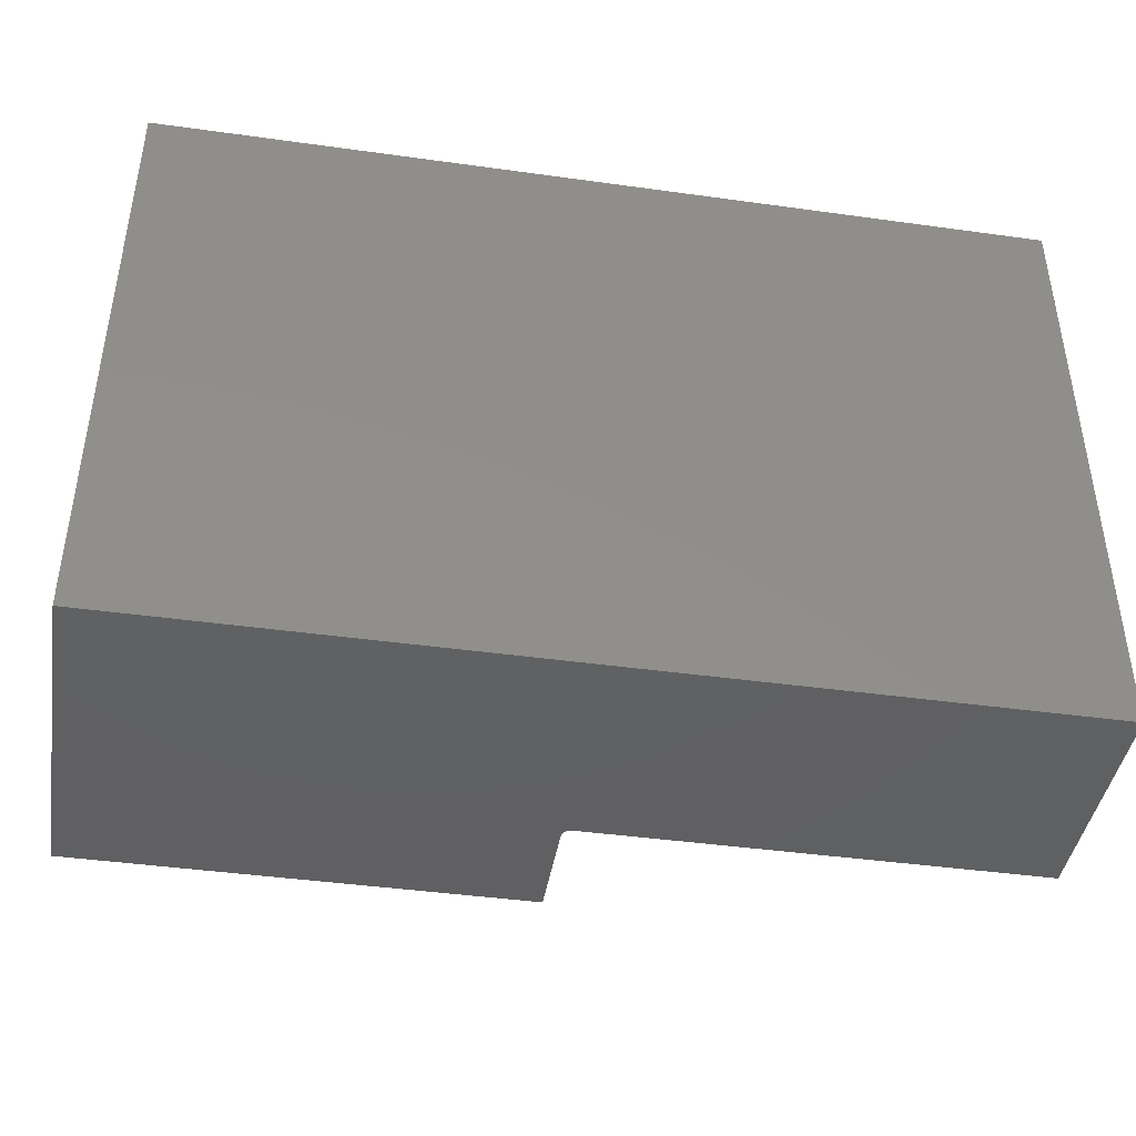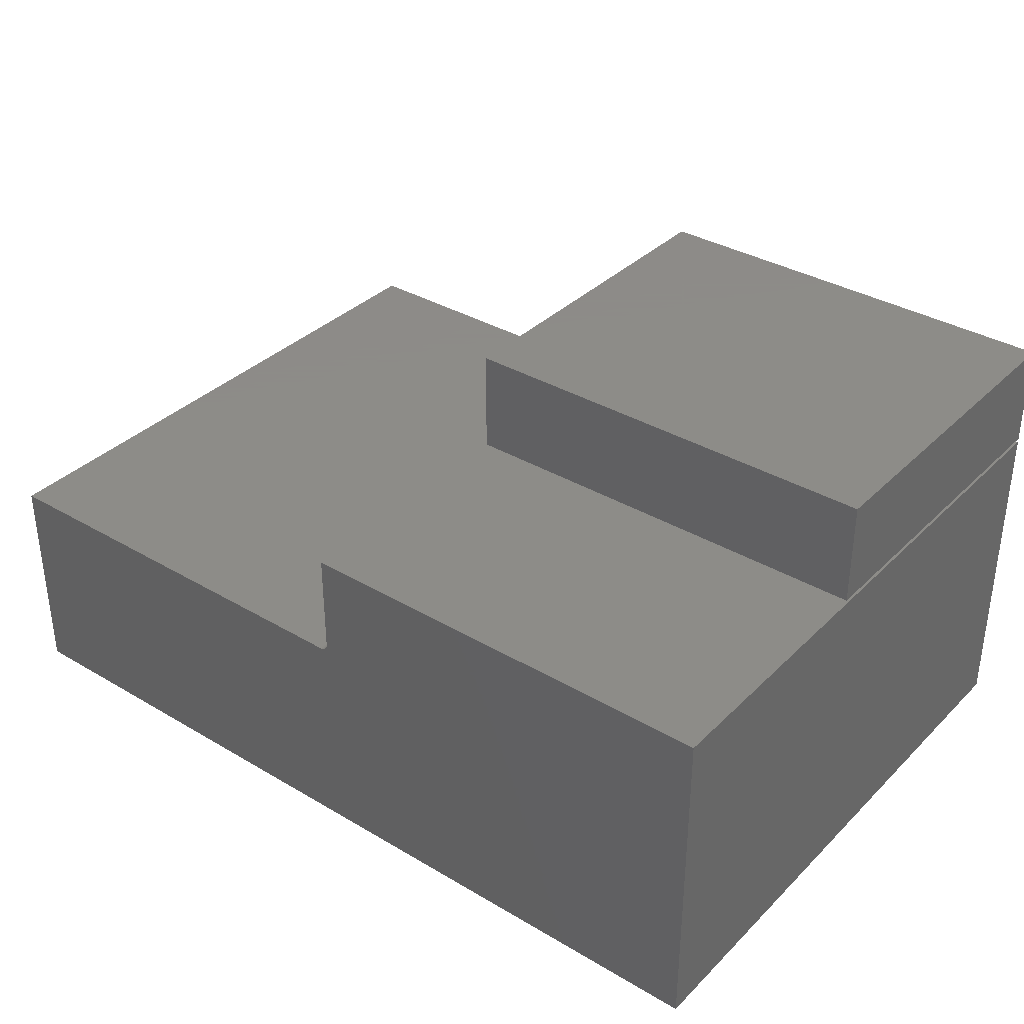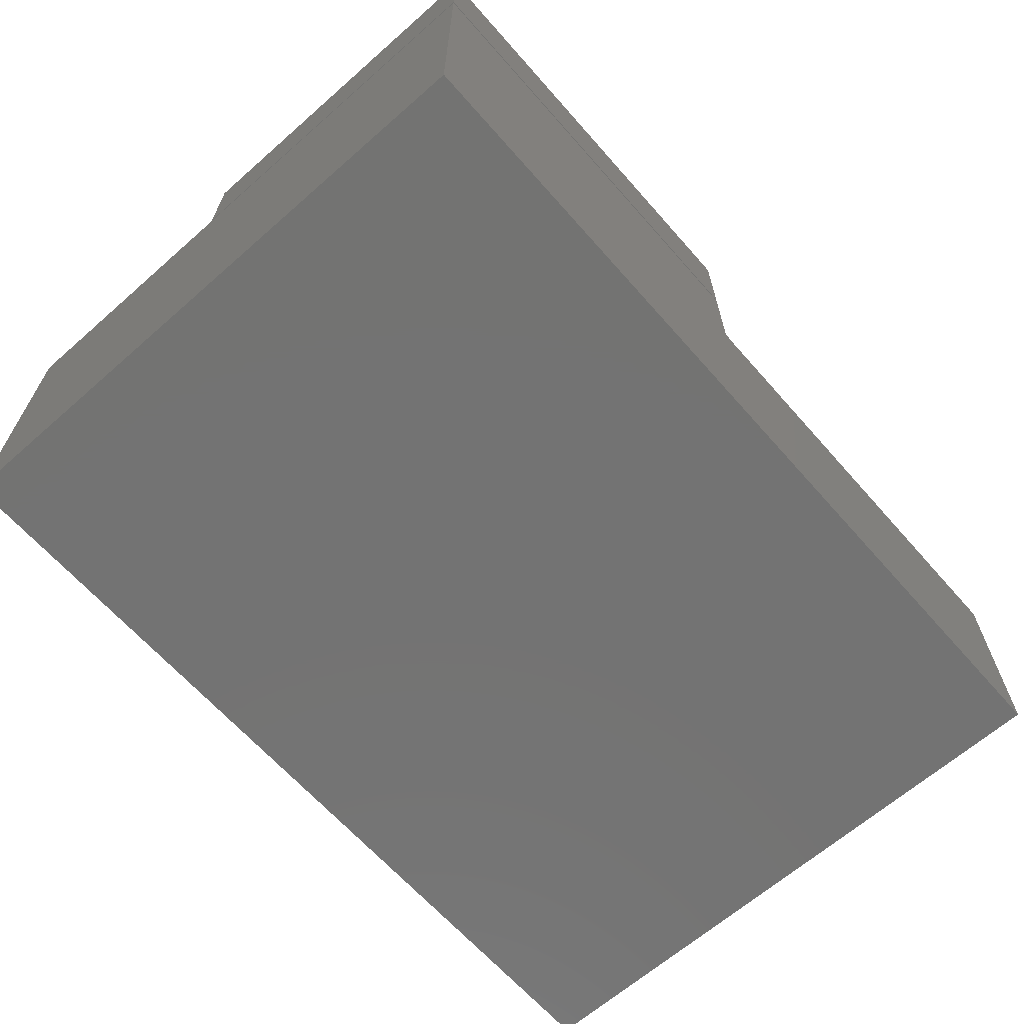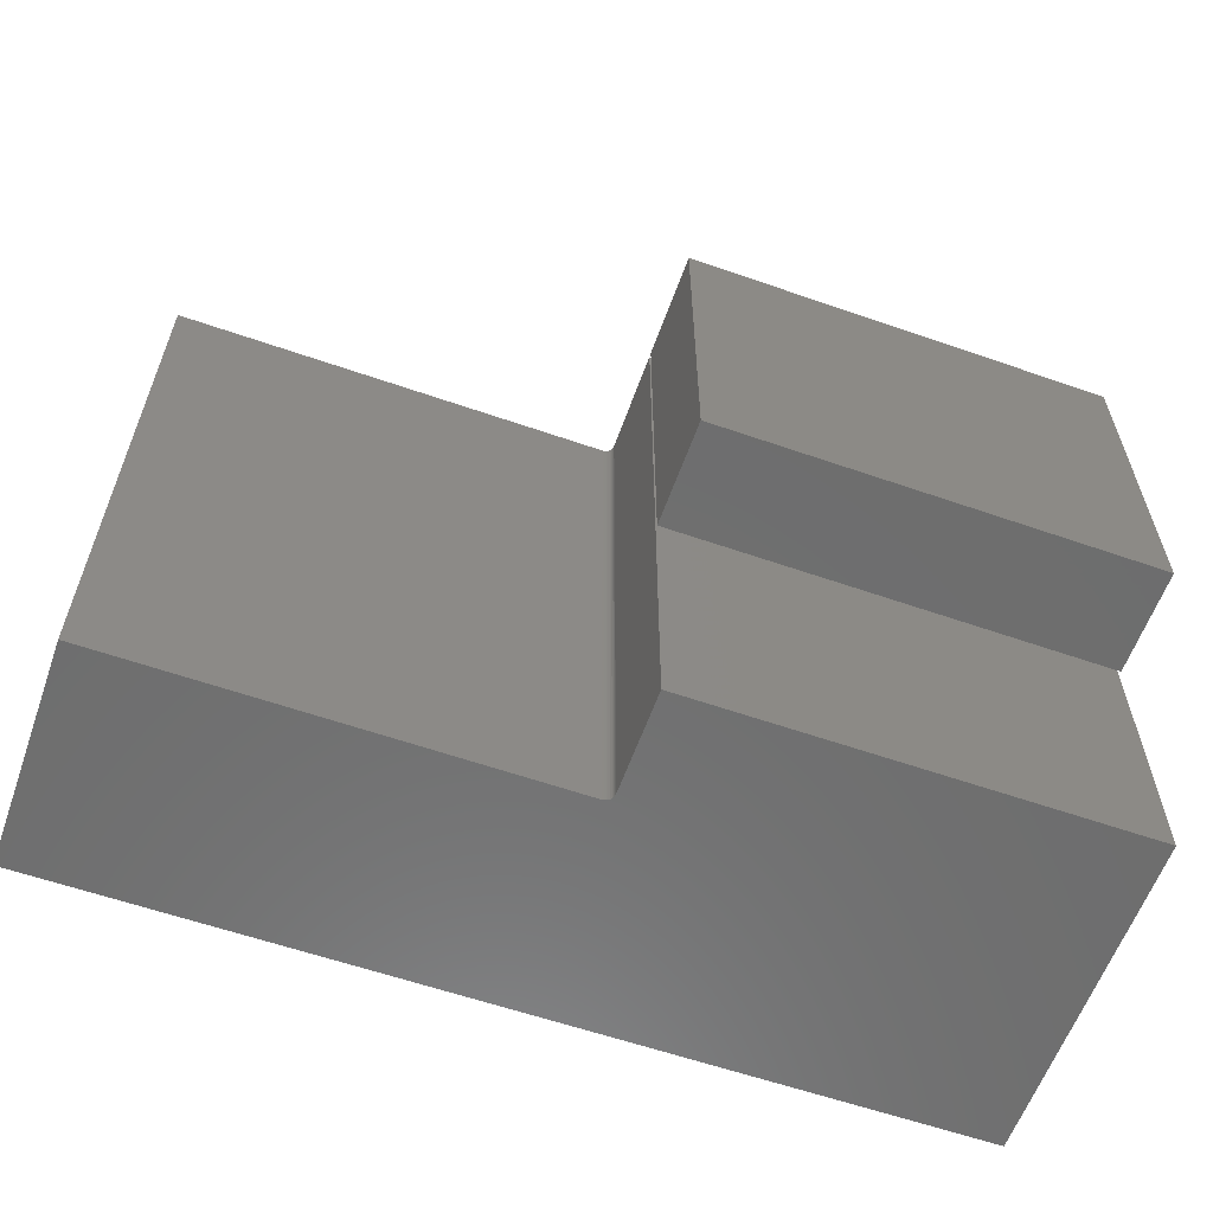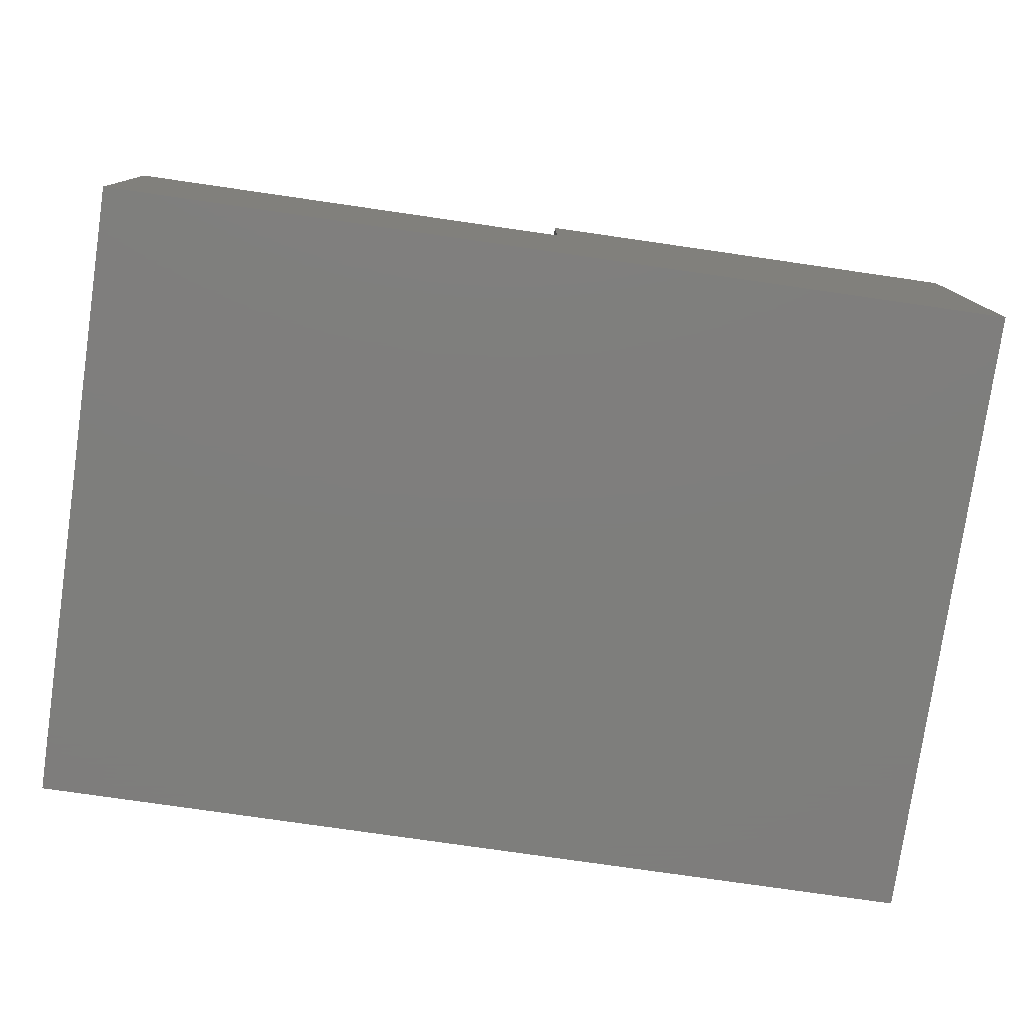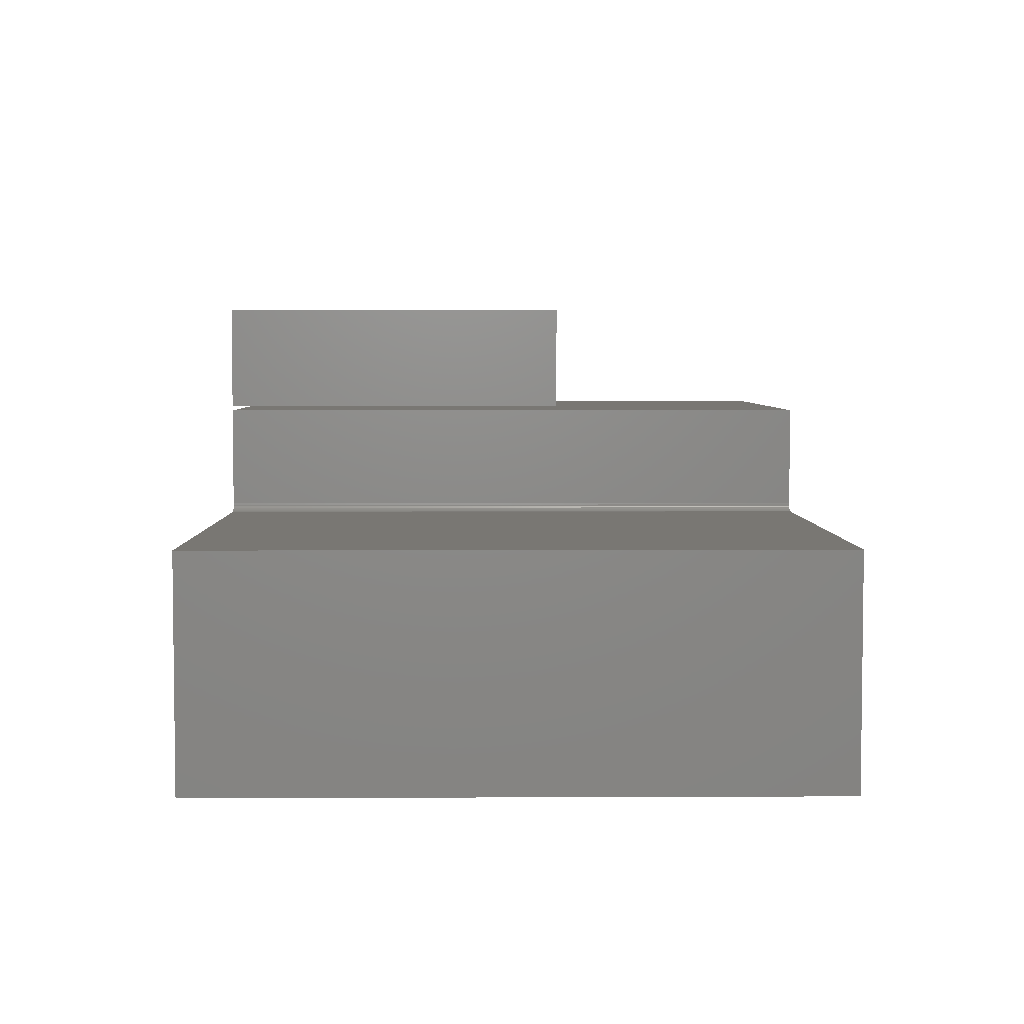
<metadata>
{"format":"stl","ext":"stl","renderer":"f3d","projection":"perspective","resolution":1024,"background":"white","views":[{"elev":-42.6,"azim":170.6,"up":"+Y"},{"elev":35.2,"azim":38.1,"up":"+Z"},{"elev":-65.2,"azim":131.4,"up":"+Z"},{"elev":-60.0,"azim":-19.6,"up":"+Y"},{"elev":-77.9,"azim":-8.2,"up":"+Z"},{"elev":4.5,"azim":-90.8,"up":"+Z"}]}
</metadata>
<code>
# stl→obj: 36 verts, 64 faces
v 0.3672 -0.3125 0.2734
v 0.75 -0.3125 0.2734
v 0.3672 -0.3125 0.3661
v 0.75 -0.3125 0.3661
v 0.3672 0 0.2734
v 0.3672 5.145e-18 0.3661
v 0.75 2.125e-17 0.2734
v 0.75 2.64e-17 0.3661
v 0.3595 3.612e-17 0.172
v -0.02344 1.22e-17 0.172
v 0.3595 -0.5391 0.172
v -0.02344 -0.5391 0.172
v 0.3674 4.271e-17 0.2697
v 0.3674 3.71e-17 0.1798
v 0.3674 -0.5391 0.2697
v 0.3674 -0.5391 0.1798
v 0.75 4.83e-17 -0.02344
v -0.02344 0 -0.02344
v 0.3611 3.622e-17 0.1721
v 0.3625 3.634e-17 0.1726
v 0.3639 3.647e-17 0.1733
v 0.3651 3.661e-17 0.1742
v 0.366 3.674e-17 0.1754
v 0.3668 3.687e-17 0.1768
v 0.75 6.66e-17 0.2697
v 0.3672 3.699e-17 0.1782
v 0.75 -0.5391 -0.02344
v 0.3668 -0.5391 0.1768
v 0.366 -0.5391 0.1754
v 0.3651 -0.5391 0.1742
v 0.3639 -0.5391 0.1733
v 0.3625 -0.5391 0.1726
v 0.3611 -0.5391 0.1721
v -0.02344 -0.5391 -0.02344
v 0.75 -0.5391 0.2697
v 0.3672 -0.5391 0.1782
f 1 2 3
f 3 2 4
f 5 6 7
f 7 6 8
f 6 5 3
f 3 5 1
f 4 8 3
f 3 8 6
f 7 8 2
f 2 8 4
f 1 5 2
f 2 5 7
f 9 10 11
f 11 10 12
f 13 14 15
f 15 14 16
f 17 18 10
f 17 10 9
f 17 9 19
f 17 19 20
f 17 20 21
f 17 21 22
f 17 22 23
f 17 23 24
f 25 17 24
f 25 24 26
f 25 26 14
f 25 14 13
f 27 28 29
f 27 29 30
f 27 30 31
f 27 31 32
f 27 32 33
f 27 33 11
f 27 11 12
f 27 12 34
f 35 15 16
f 35 16 36
f 35 36 28
f 35 28 27
f 22 29 23
f 23 29 28
f 23 28 24
f 24 28 36
f 24 36 26
f 26 36 16
f 26 16 14
f 29 22 30
f 30 22 21
f 30 21 31
f 31 21 20
f 31 20 32
f 32 20 19
f 32 19 33
f 33 19 9
f 33 9 11
f 10 18 12
f 12 18 34
f 25 13 35
f 35 13 15
f 17 25 27
f 27 25 35
f 34 18 27
f 27 18 17

</code>
